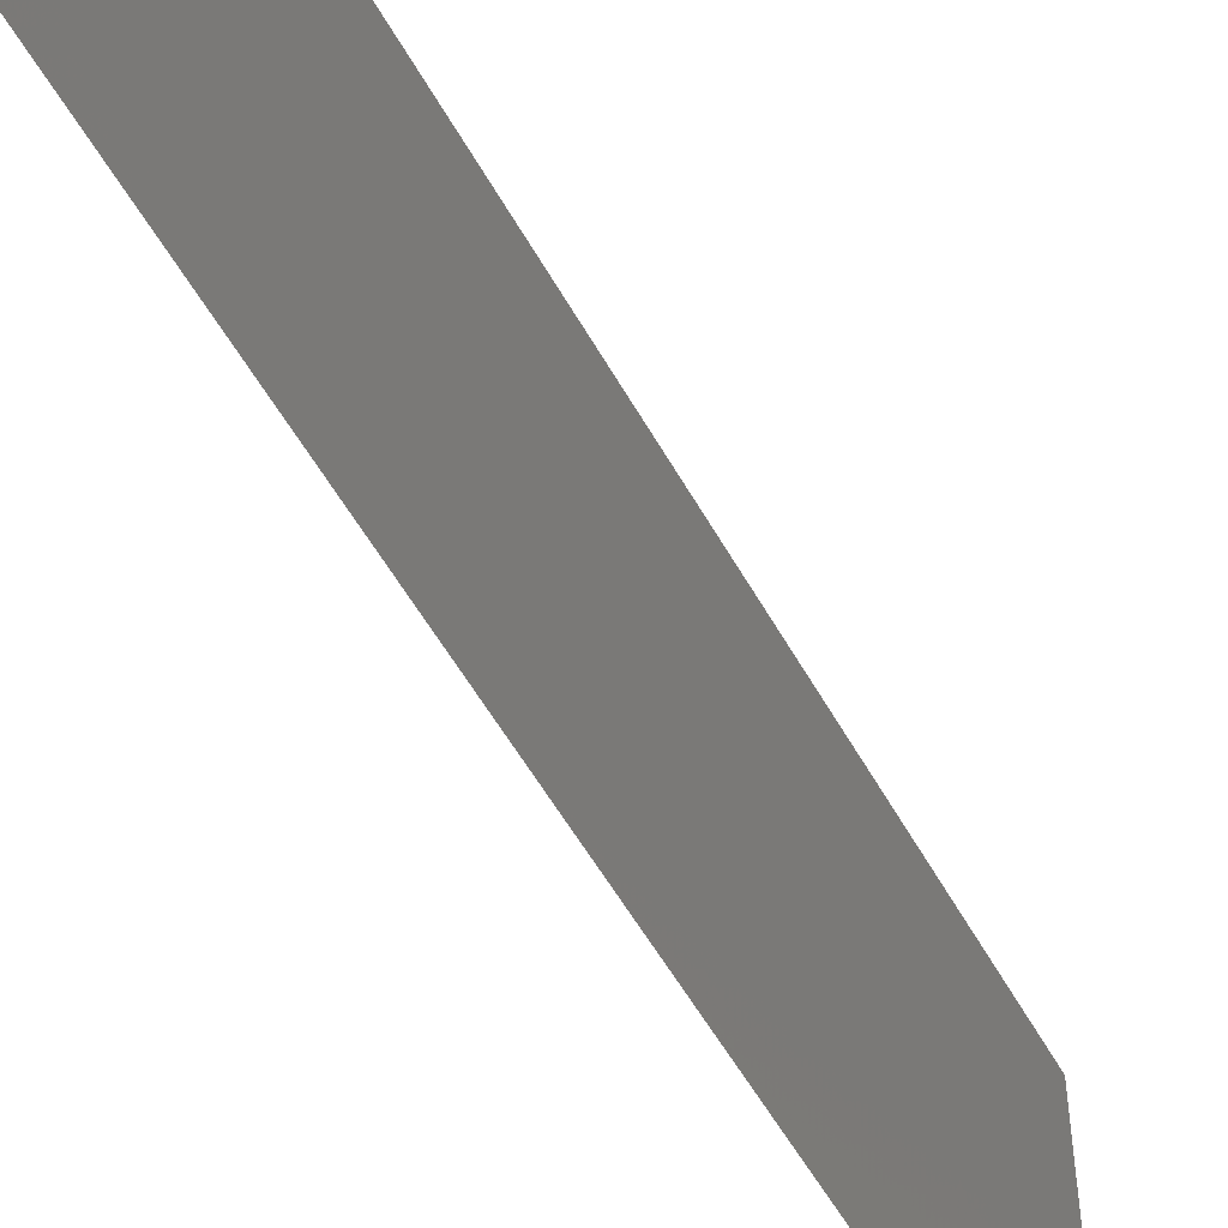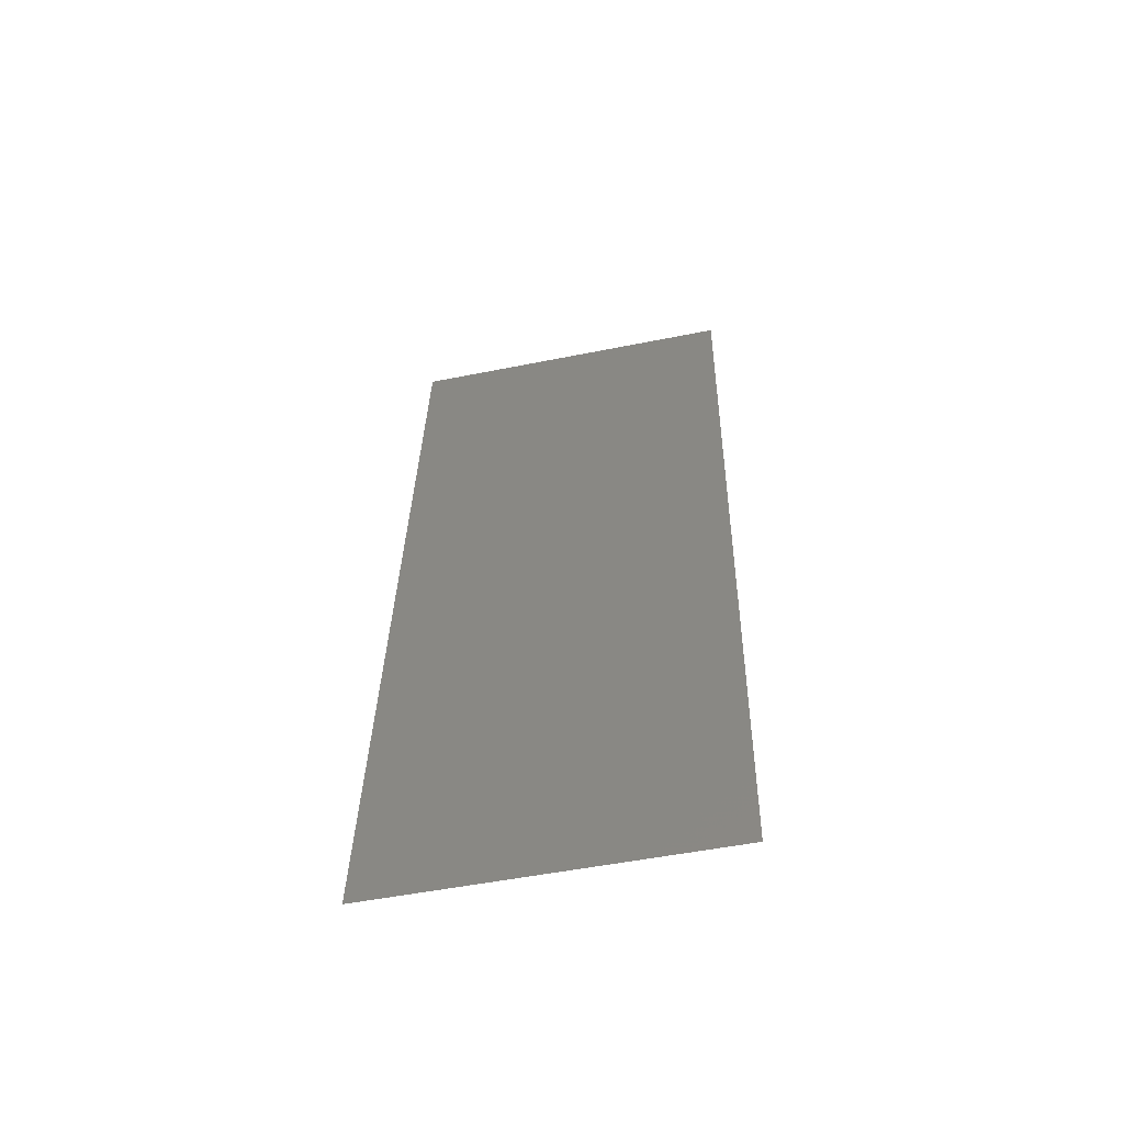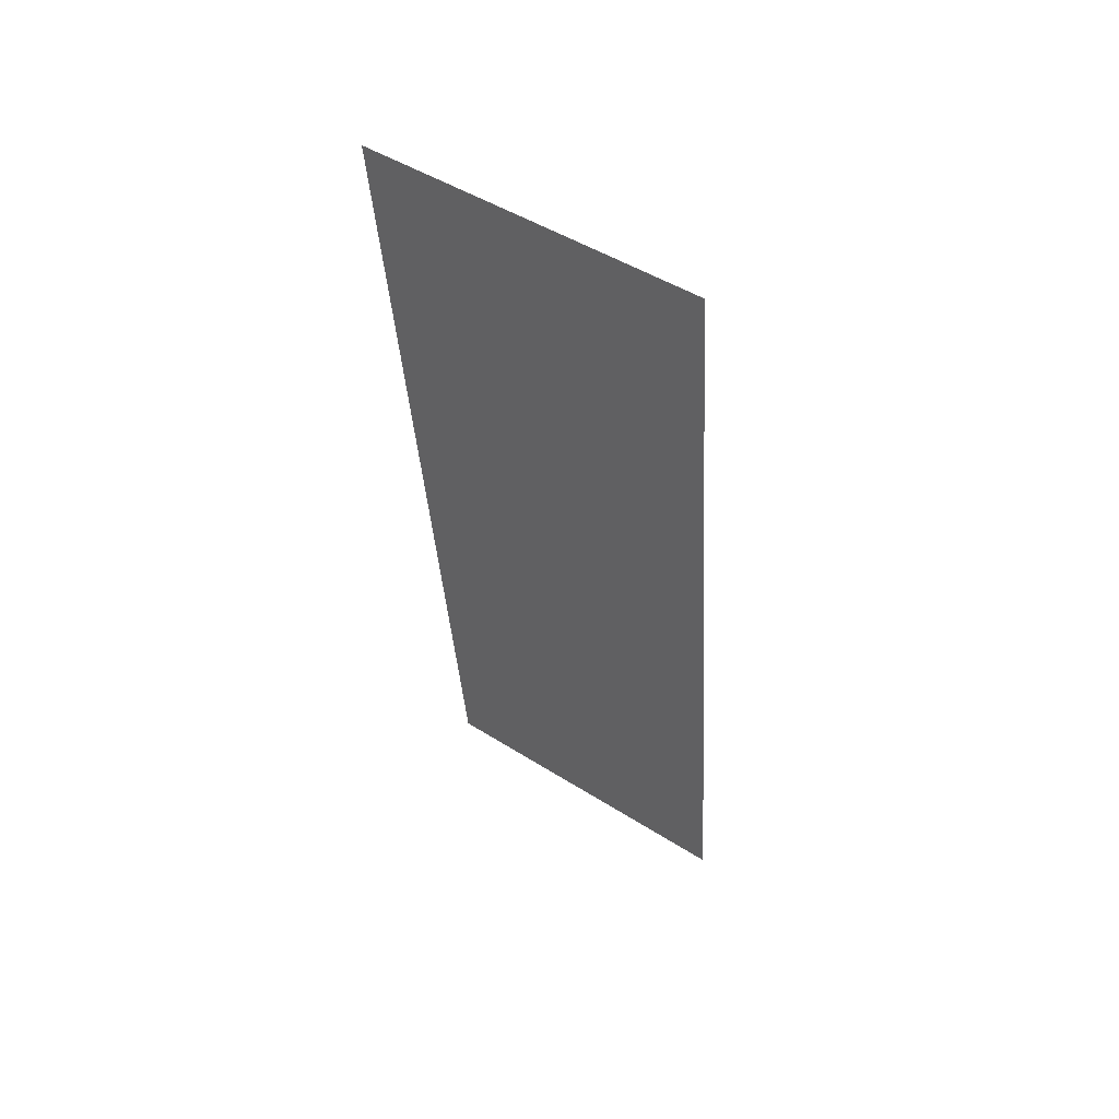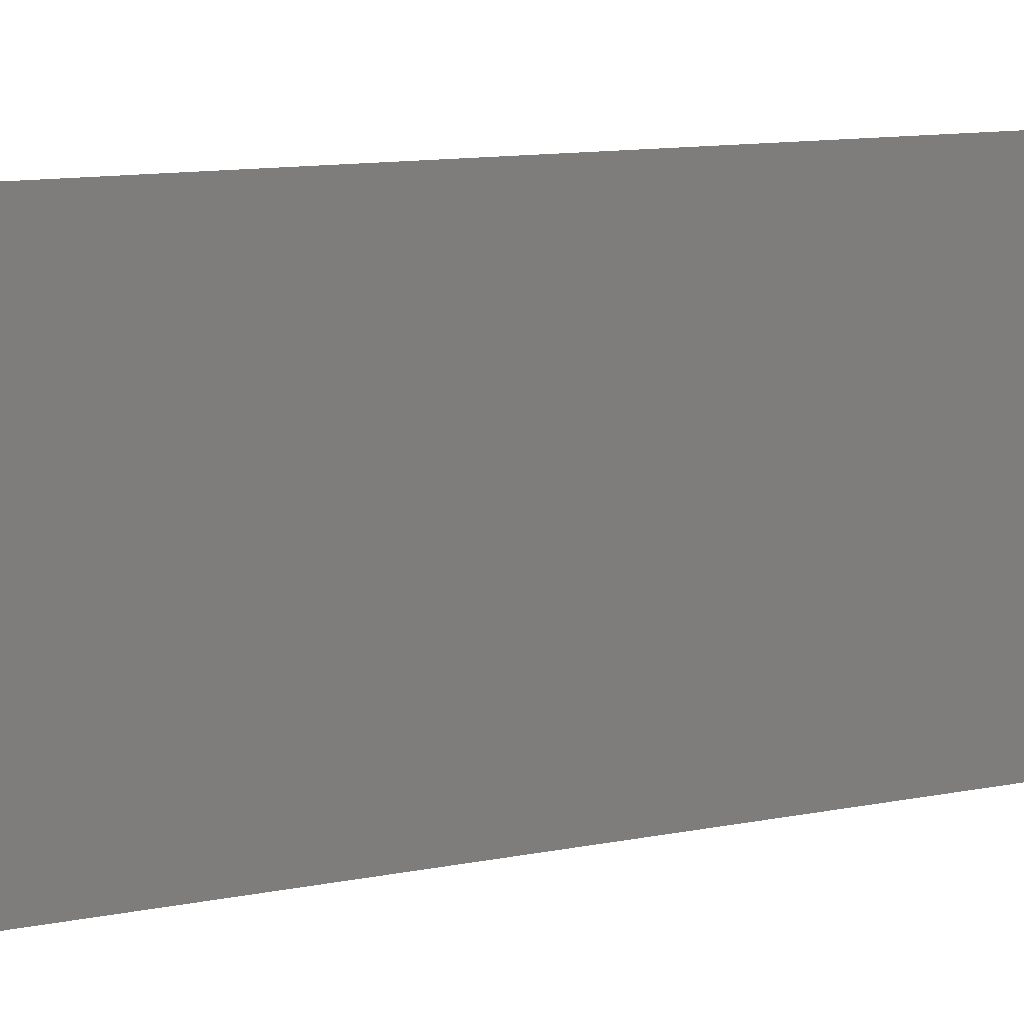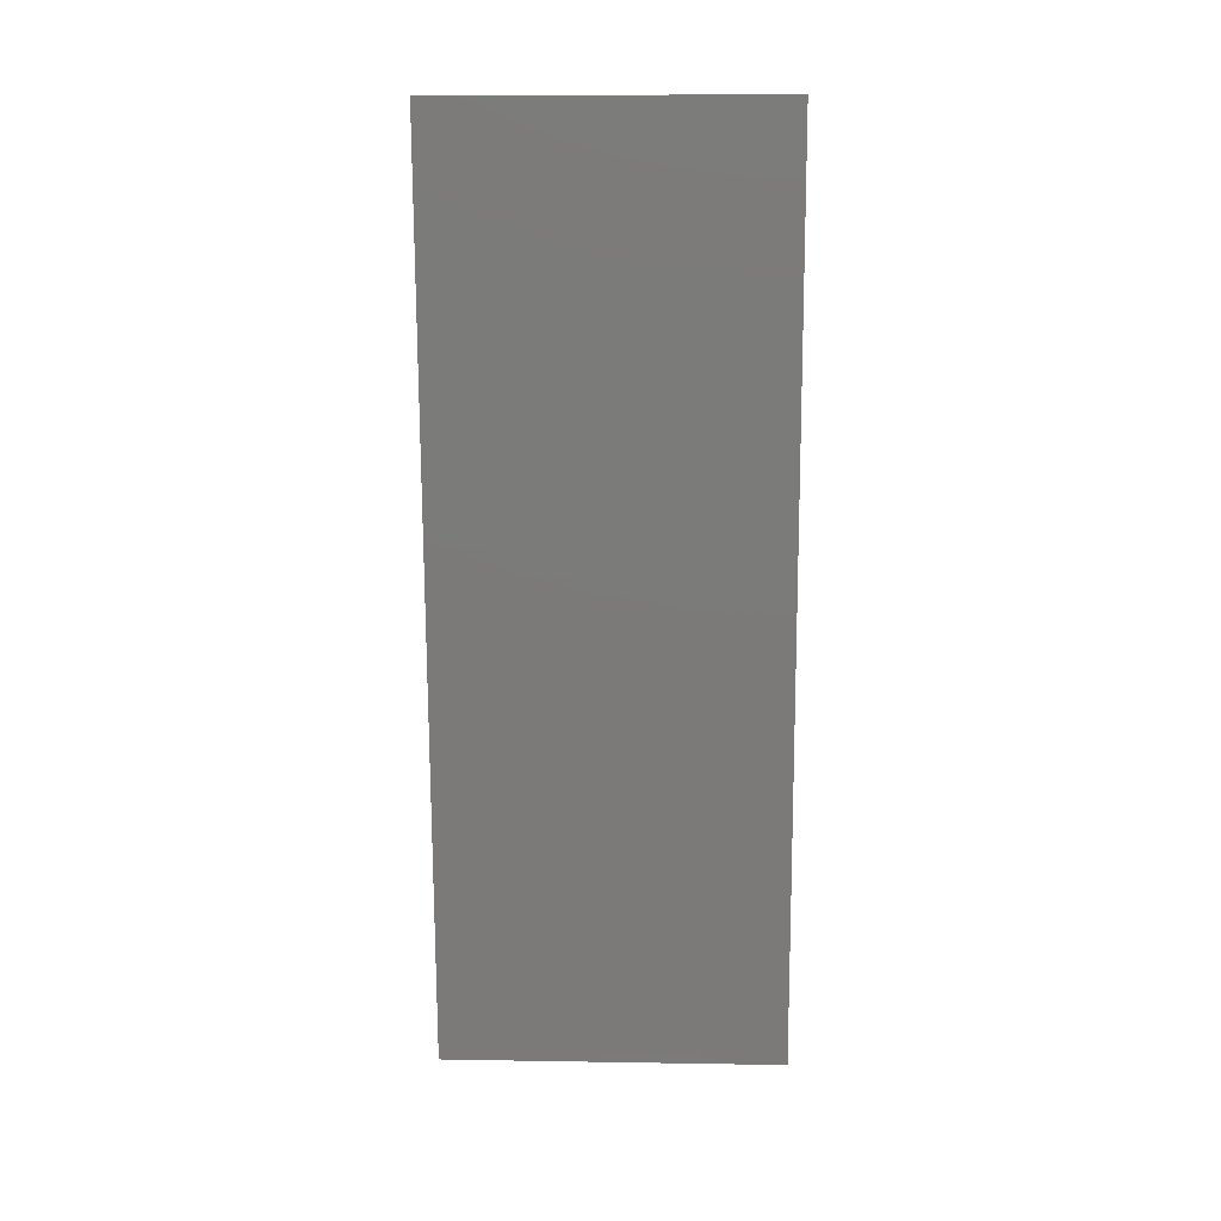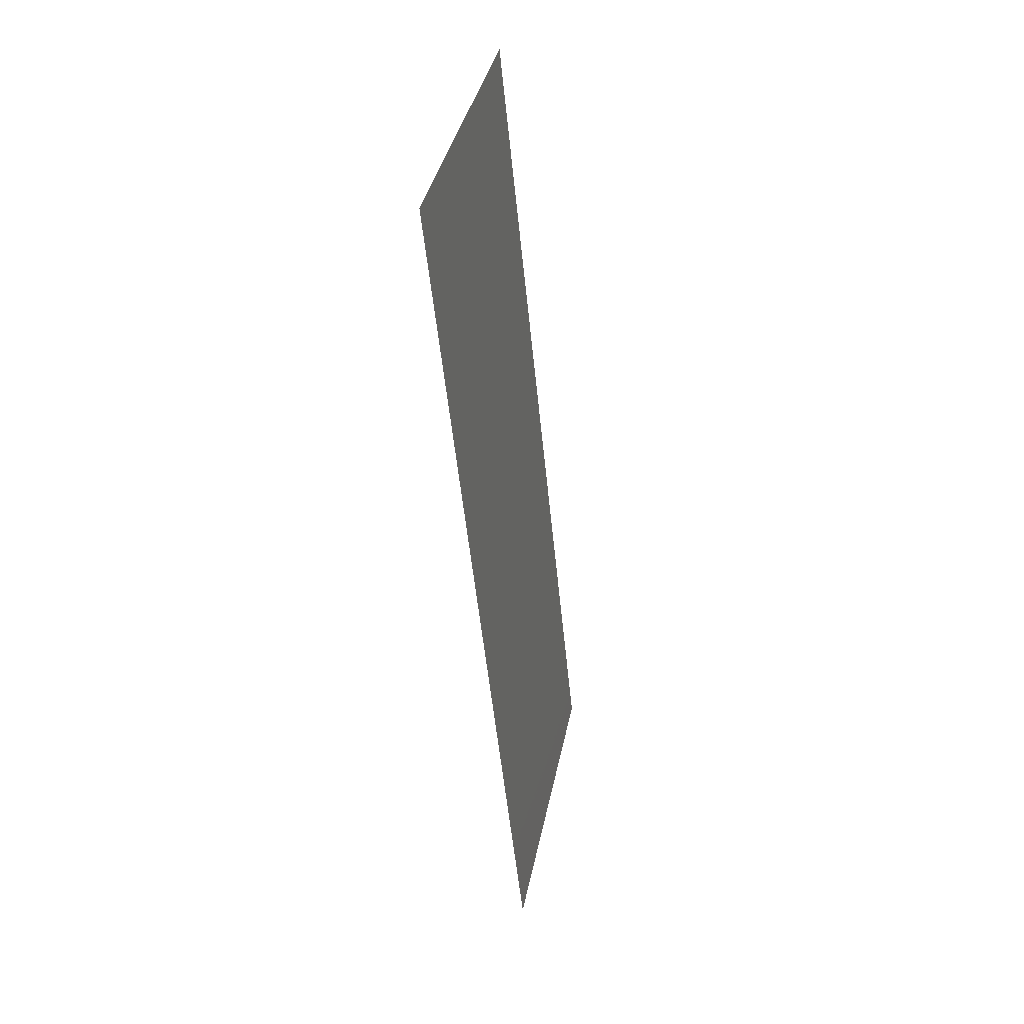
<metadata>
{"format":"stl","ext":"stl","renderer":"f3d","projection":"perspective","resolution":1024,"background":"white","views":[{"elev":-53.1,"azim":-146.0,"up":"+Z"},{"elev":-51.7,"azim":102.3,"up":"+Y"},{"elev":48.3,"azim":-54.7,"up":"+Y"},{"elev":10.4,"azim":67.3,"up":"+Z"},{"elev":9.9,"azim":-87.6,"up":"+Y"},{"elev":38.2,"azim":11.3,"up":"+Y"}]}
</metadata>
<code>
# stl→obj: 21 verts, 26 faces
v 0.005796 0.0214 0
v 0.006464 0.01491 0.01034
v 0.006898 0.0107 0
v 0.004694 0.0321 0.02
v 0.00406 0.03825 0.009435
v 0.003592 0.0428 0.02
v 0.005251 0.02669 0.009963
v 0.005796 0.0214 0.02
v 0.008 0 0
v 0.007236 0.007419 0.00766
v 0.008 0 0.01
v 0.00249 0.05349 0.02
v 0.003257 0.04605 0.01232
v 0.00249 0.05349 0.01
v 0.004694 0.0321 0
v 0.006898 0.0107 0.02
v 0.003592 0.0428 0
v 0.007383 0.00599 0.01429
v 0.003111 0.04747 0.00569
v 0.00249 0.05349 0
v 0.008 0 0.02
f 1 2 3
f 4 5 6
f 4 7 5
f 8 7 4
f 1 7 2
f 2 7 8
f 9 10 11
f 12 13 14
f 15 7 1
f 5 7 15
f 3 10 9
f 6 13 12
f 16 2 8
f 17 5 15
f 2 10 3
f 5 13 6
f 16 18 2
f 17 19 5
f 2 18 10
f 5 19 13
f 20 19 17
f 21 18 16
f 14 19 20
f 11 18 21
f 13 19 14
f 10 18 11

</code>
